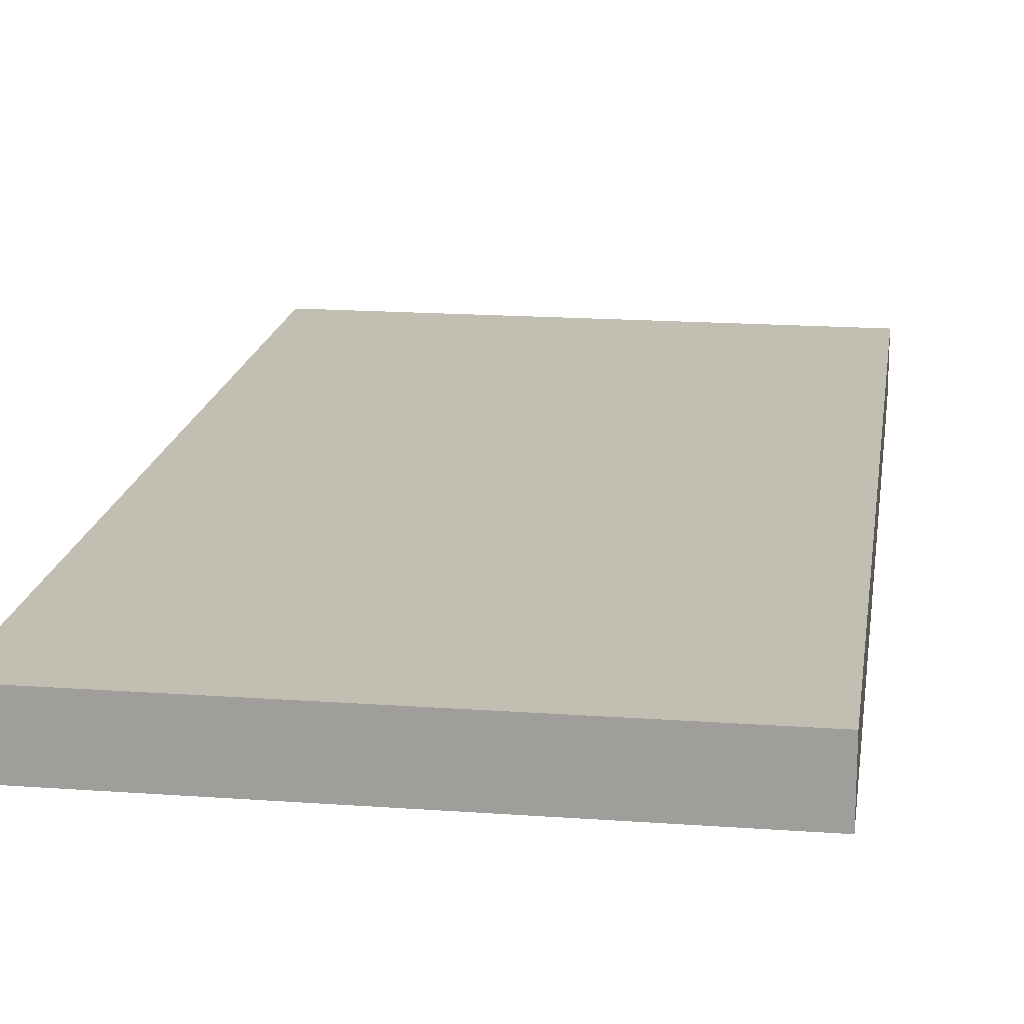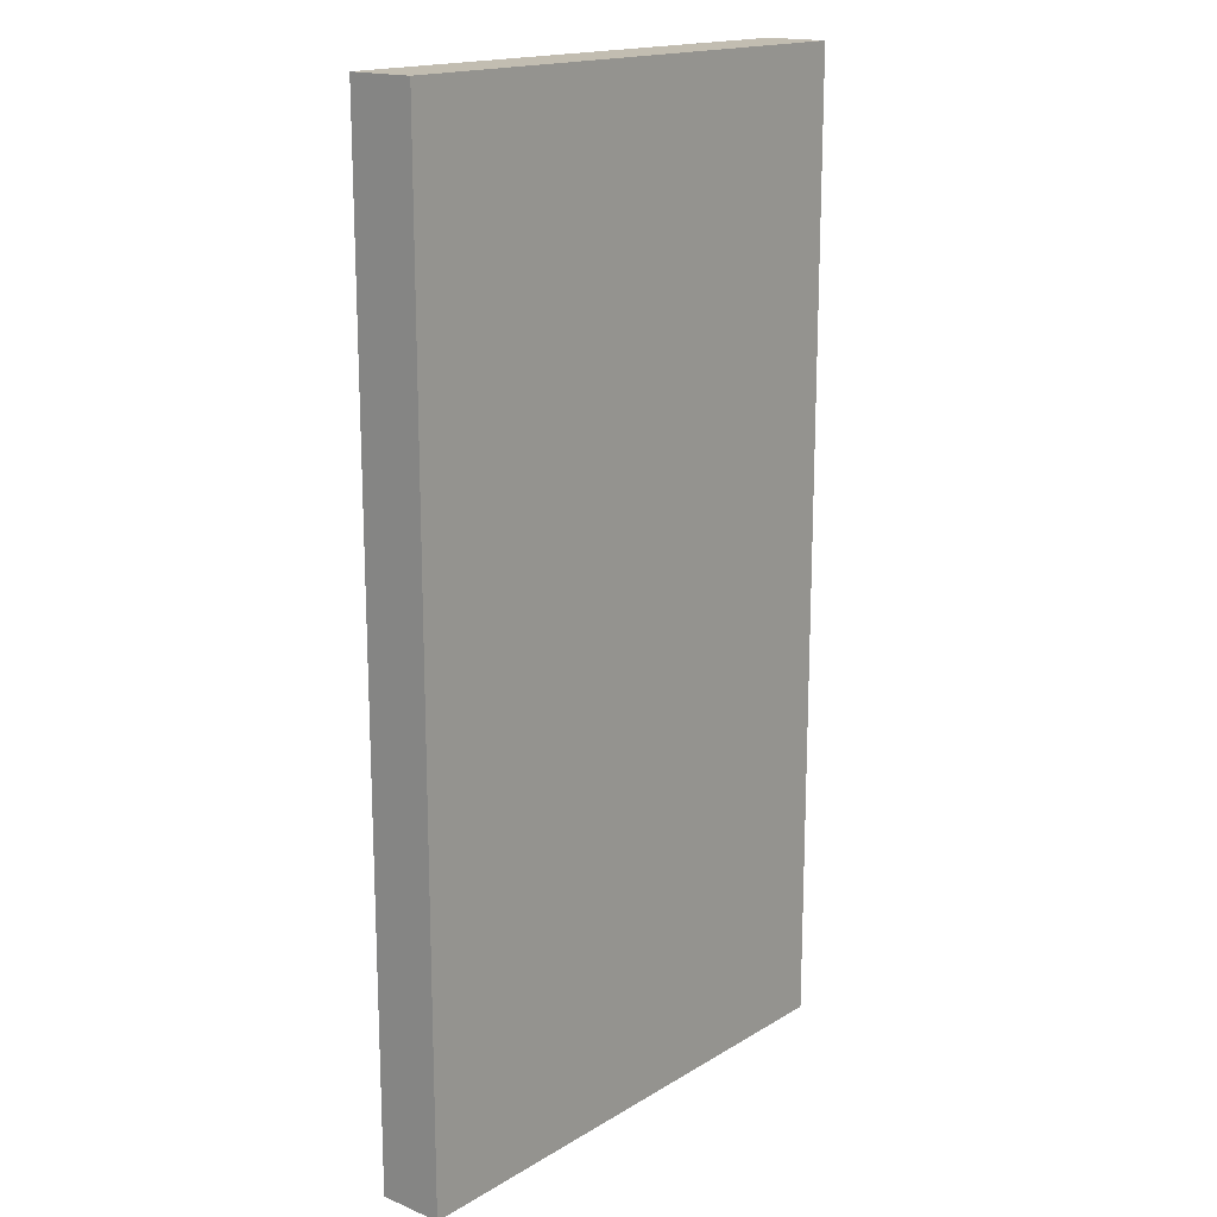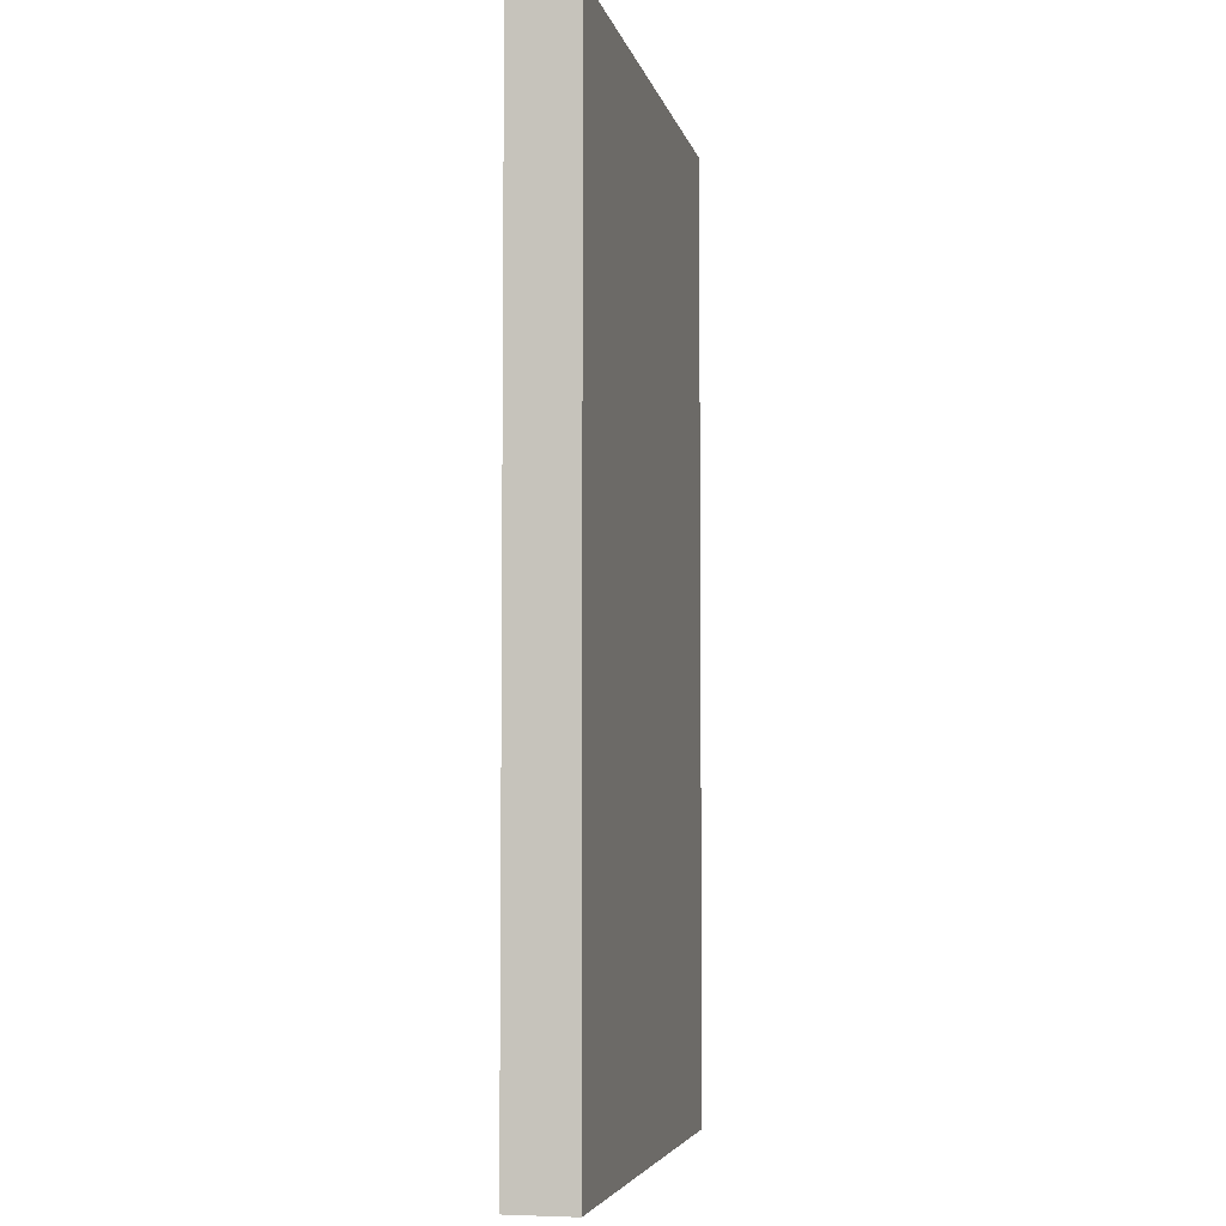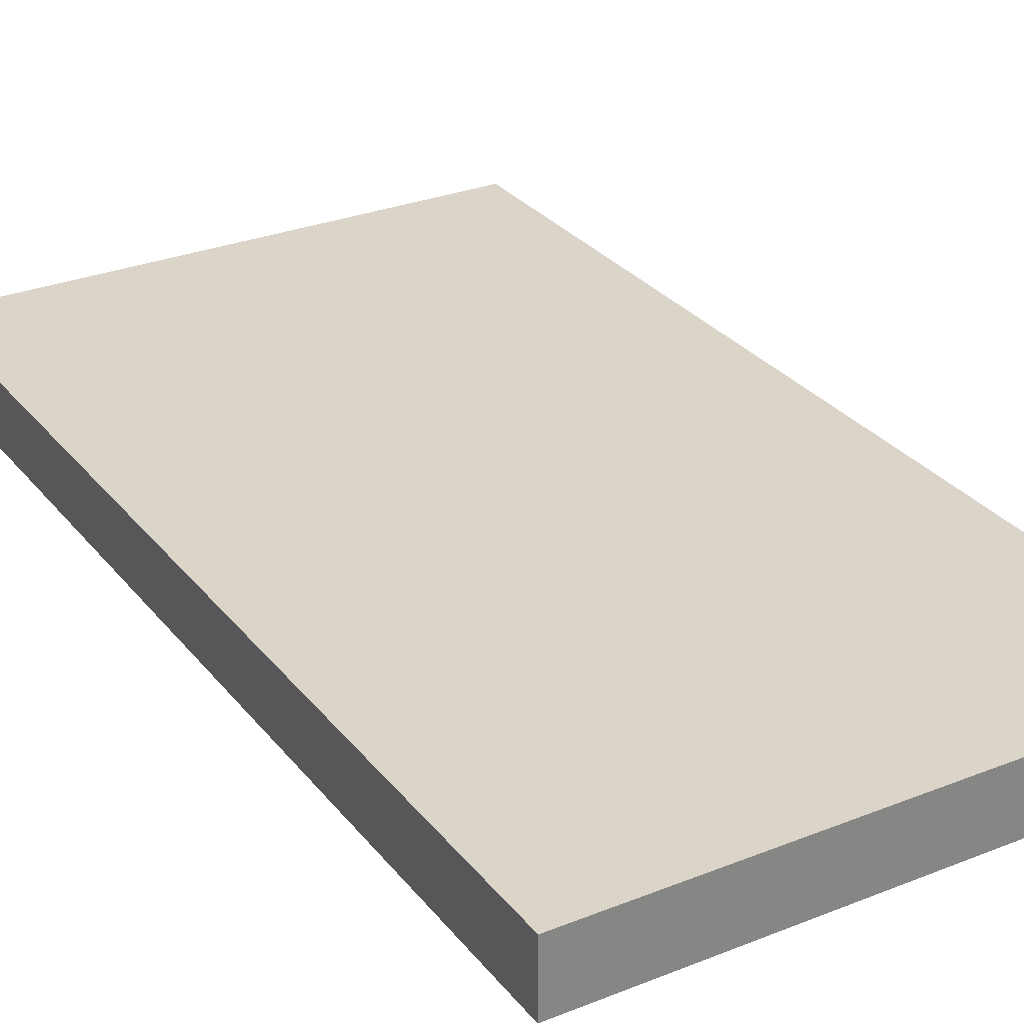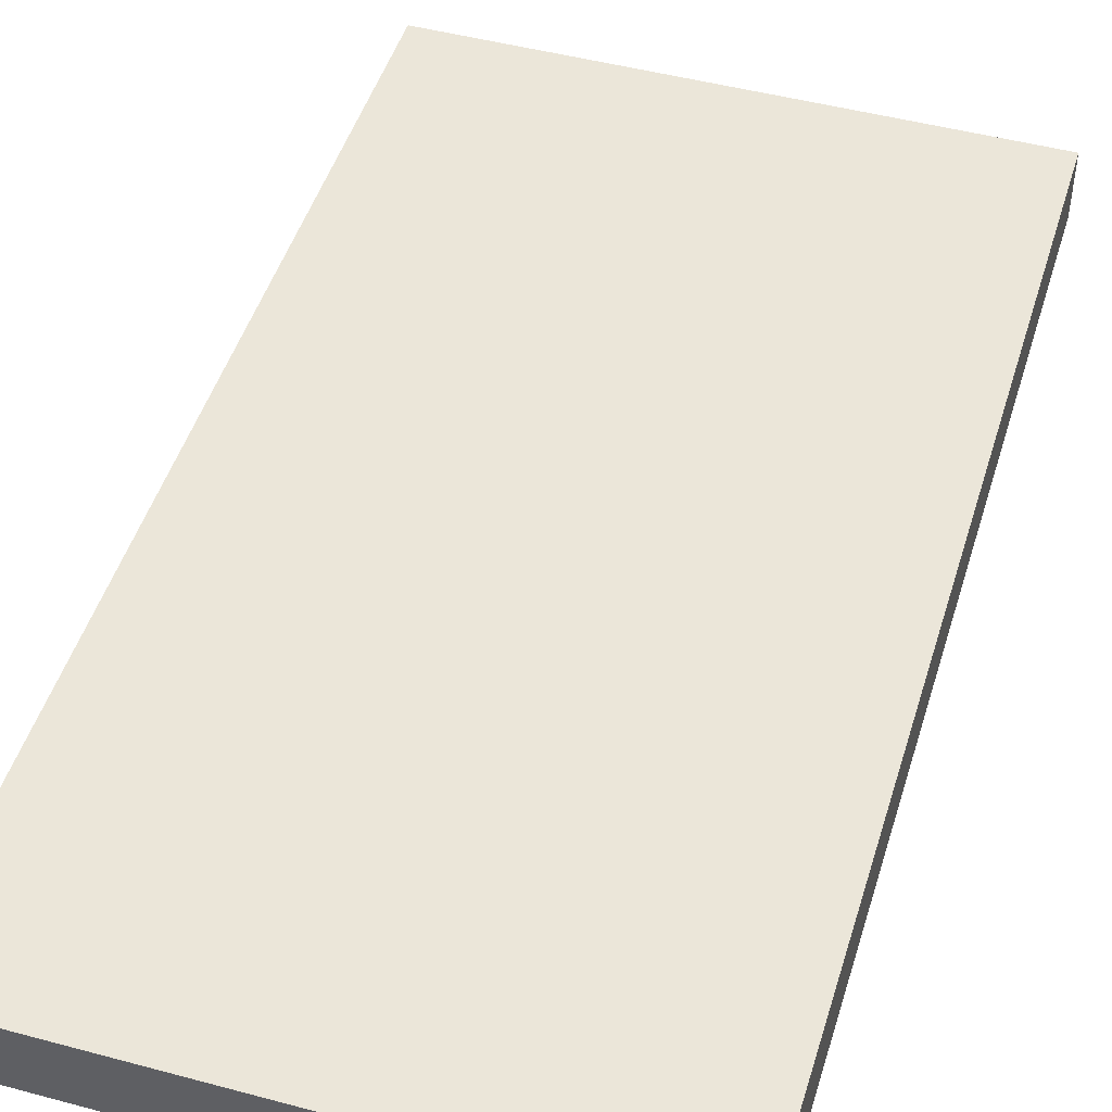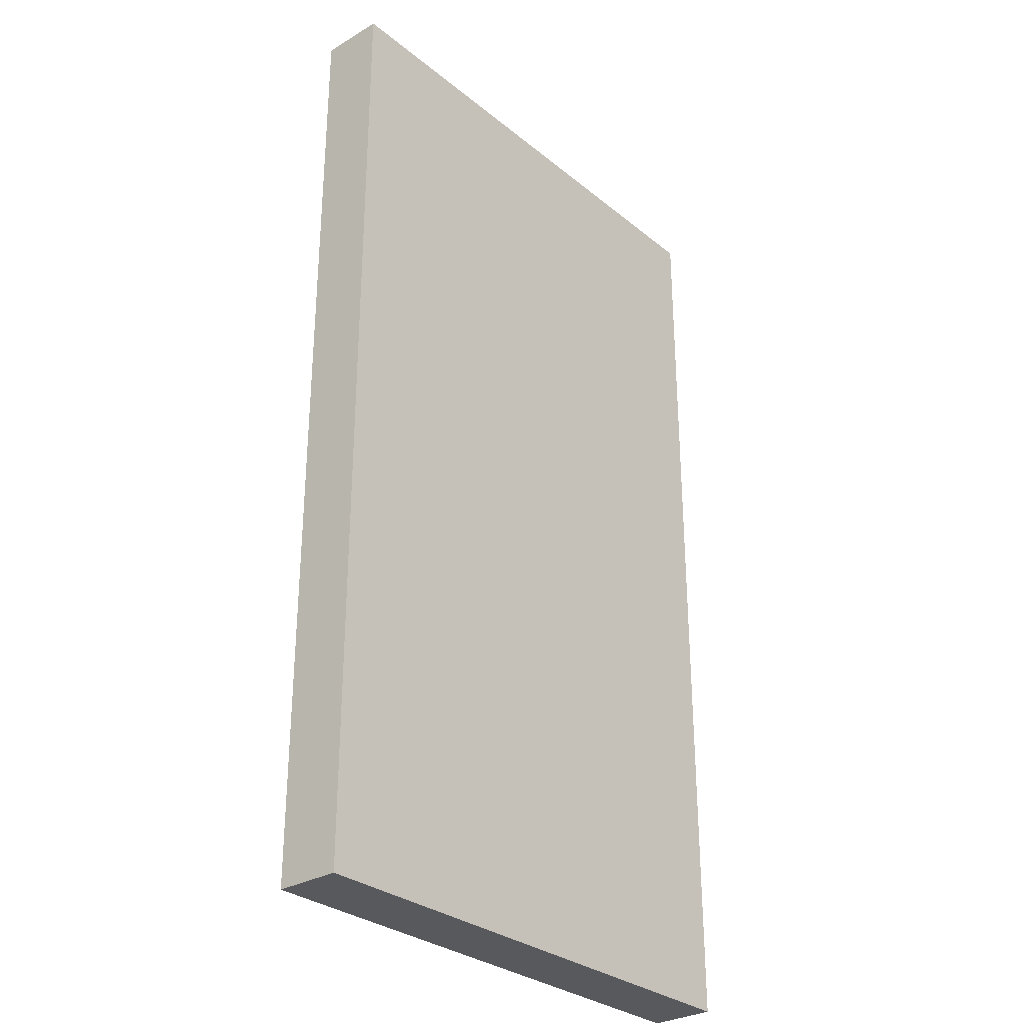
<metadata>
{"format":"obj","ext":"obj","renderer":"f3d","projection":"perspective","resolution":1024,"background":"white","views":[{"elev":17.4,"azim":8.2,"up":"+Z"},{"elev":16.9,"azim":-50.1,"up":"+Y"},{"elev":-4.9,"azim":-78.1,"up":"+Y"},{"elev":29.1,"azim":149.4,"up":"+Z"},{"elev":47.6,"azim":-163.2,"up":"+Z"},{"elev":-30.2,"azim":-49.3,"up":"+Y"}]}
</metadata>
<code>
o model55000-node_model55000
v -1.225 -0 -0.15
v -1.225 0 0
v -1.225 2.25 -0
v -1.225 2.25 -0.15
v 0.025 0 -0
v 0.025 -0 -0.15
v 0.025 2.25 -0.15
v 0.025 2.25 -0
v 0.025 -0 -0.15
v -1.225 -0 -0.15
v -1.225 2.25 -0.15
v 0.025 2.25 -0.15
v -1.225 0 0
v 0.025 0 -0
v 0.025 2.25 -0
v -1.225 2.25 -0
f 2 6 5
f 2 1 6
f 1 2 3
f 1 3 4
f 5 6 7
f 5 7 8
f 4 8 7
f 4 3 8
f 9 10 11
f 9 11 12
f 13 14 15
f 13 15 16

</code>
